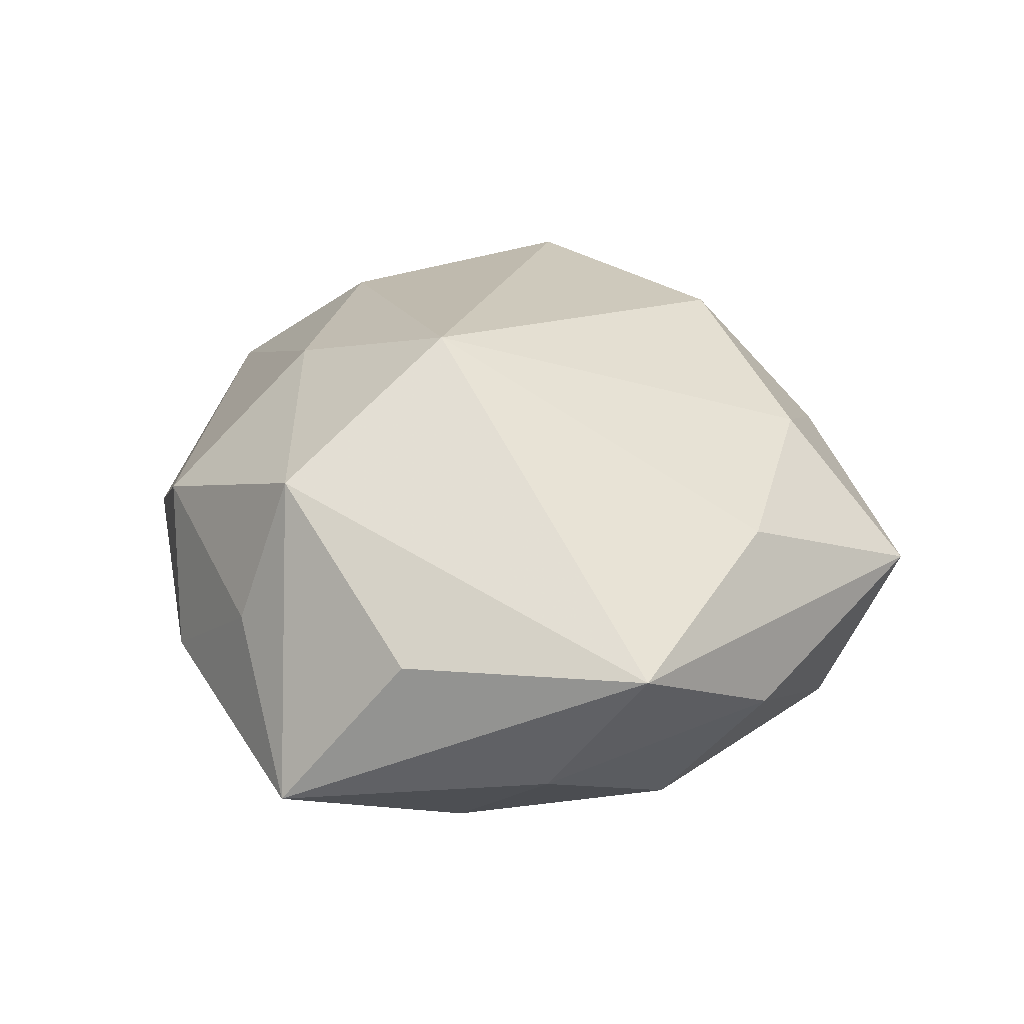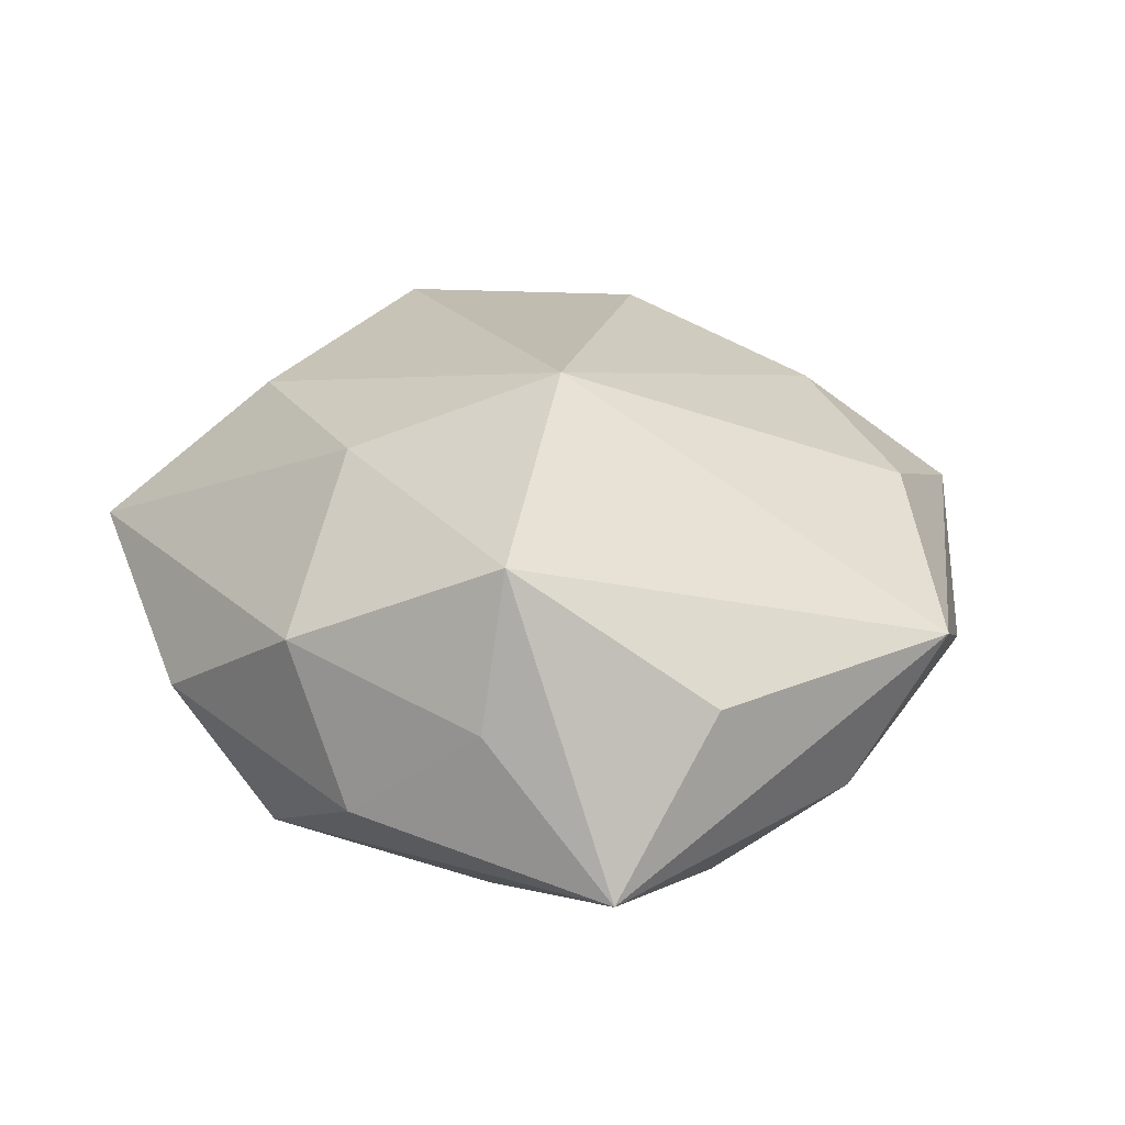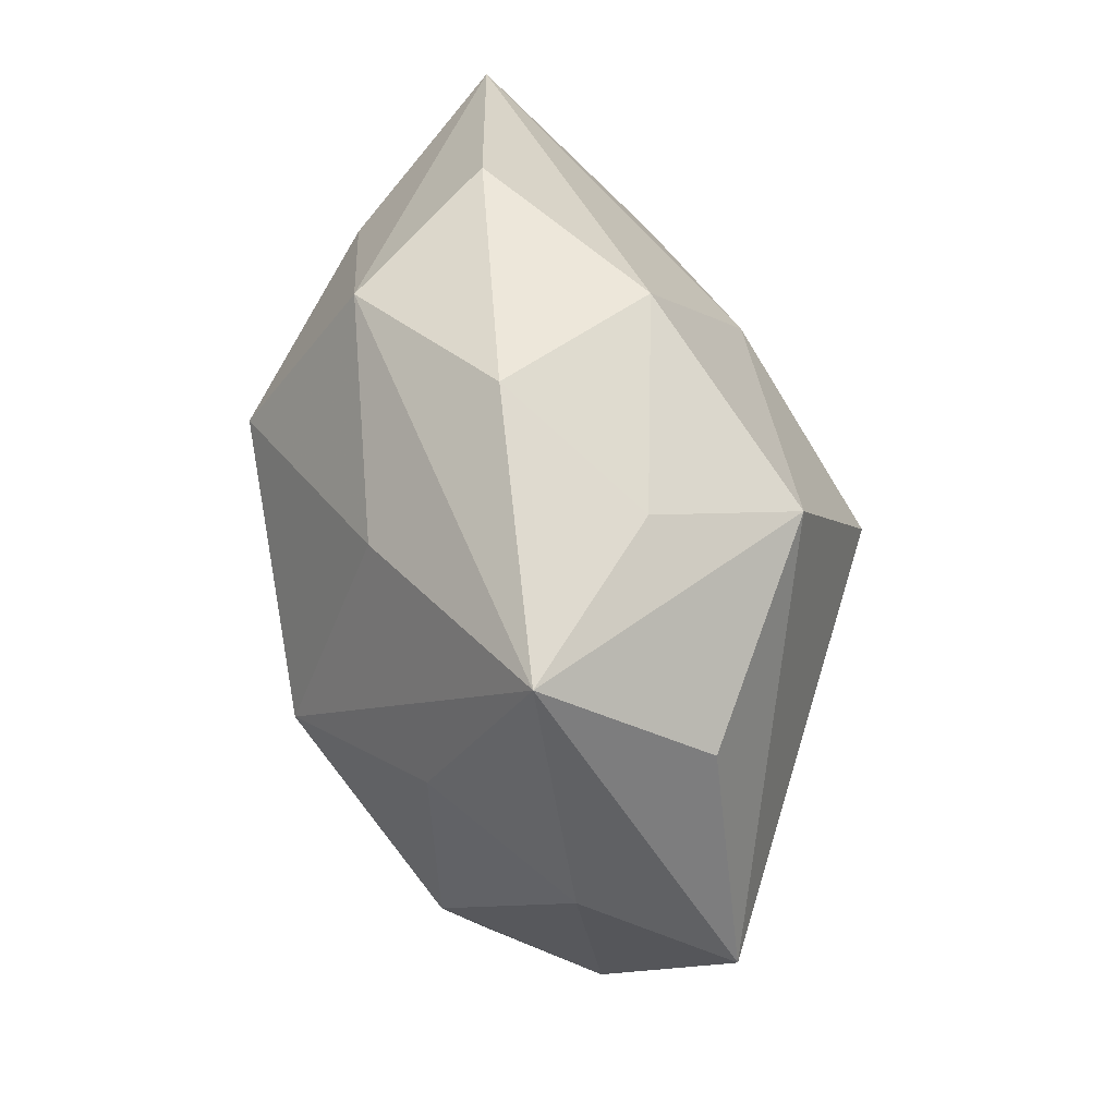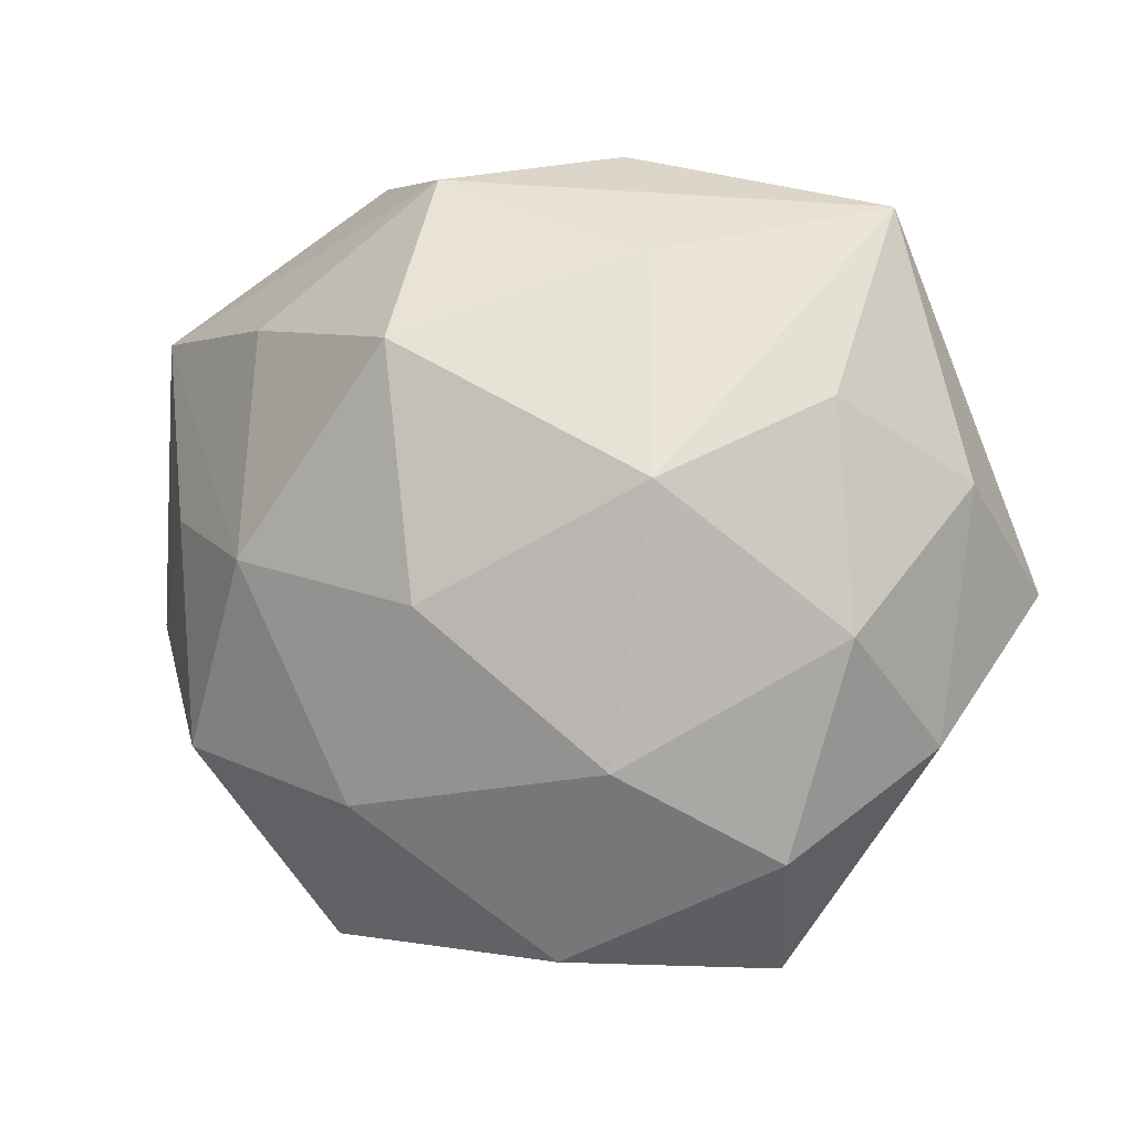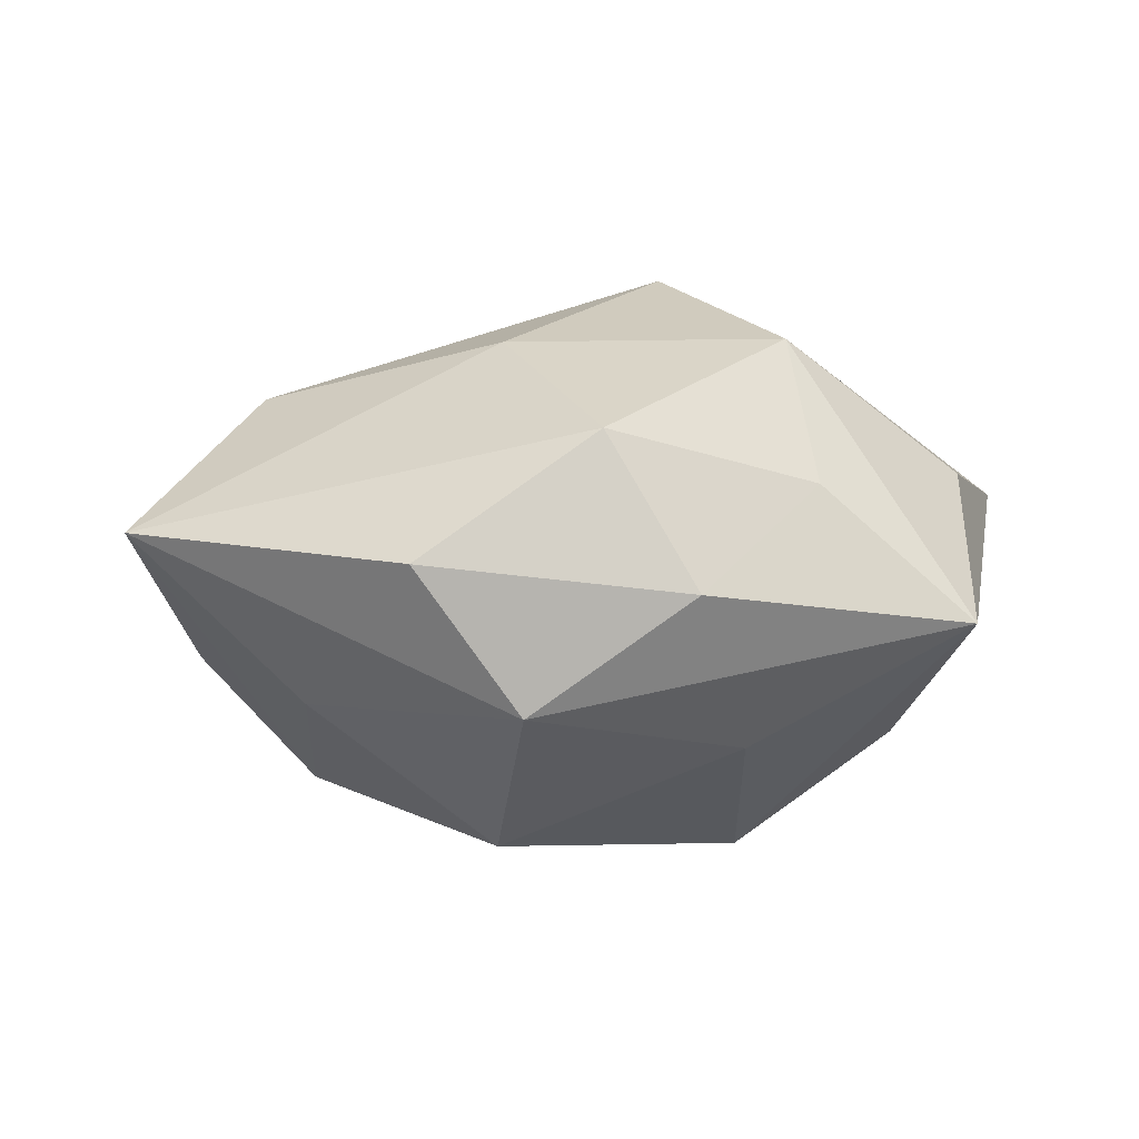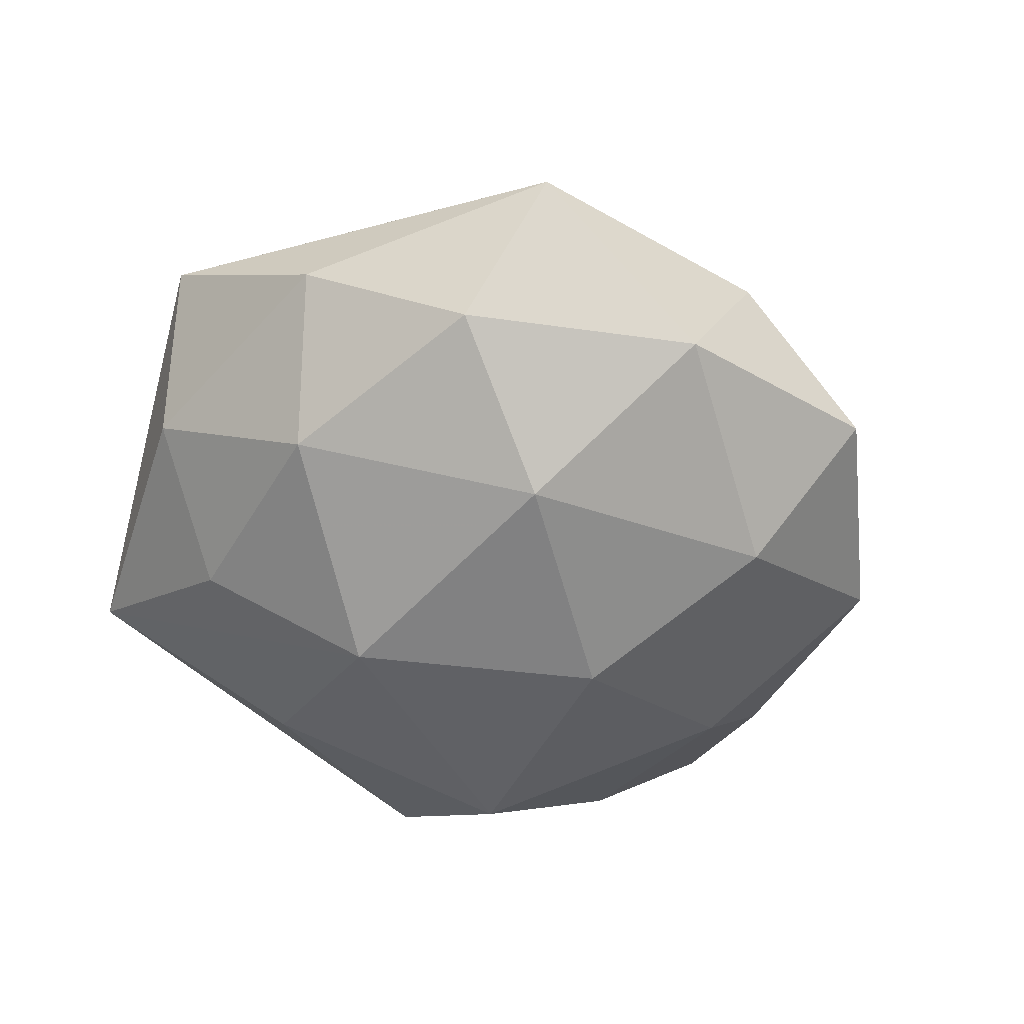
<metadata>
{"format":"obj","ext":"obj","renderer":"f3d","projection":"perspective","resolution":1024,"background":"white","views":[{"elev":33.5,"azim":-102.6,"up":"+Z"},{"elev":31.1,"azim":-138.3,"up":"+Z"},{"elev":55.1,"azim":-99.9,"up":"+Y"},{"elev":-7.0,"azim":-163.1,"up":"+Y"},{"elev":-6.3,"azim":174.5,"up":"+Z"},{"elev":-47.0,"azim":-32.6,"up":"+Z"}]}
</metadata>
<code>
v 0.05009 0.004964 -0.01087
v -0.04899 -0.02609 -0.0007944
v 0.04179 0.01429 0.02227
v -0.04208 -0.01397 -0.0204
v 0.05823 0.03183 0.002321
v -0.01042 0.01105 0.03994
v 0.0118 0.02233 -0.03578
v -0.0101 0.05082 -0.006563
v 0.008077 -0.01031 -0.03571
v -0.003007 -0.05254 -0.01295
v -0.01438 -0.03022 -0.02903
v -0.02737 -0.05364 0.004673
v 0.01166 0.02763 0.02781
v 0.02036 -0.03348 -0.02464
v -0.02145 0.003765 -0.03533
v -0.04773 0.02416 0.01228
v 0.01722 -0.03539 0.02609
v 0.03601 0.02829 -0.0183
v -0.0456 0.04086 -0.008731
v -0.03677 -0.02777 0.01908
v 0.02403 0.05002 -0.003196
v 0.03486 -0.002695 -0.02642
v -0.01802 0.03372 -0.02375
v -0.0598 -0.005883 0.01391
v 0.06062 -0.006972 0.007337
v -0.0544 0.005973 -0.005269
v -0.02588 0.04285 0.007977
v 0.008601 -0.05146 0.007848
v -0.0403 0.01514 -0.02078
v -0.02321 0.03533 0.02734
v -0.01083 -0.04111 0.02005
v -0.03219 -0.04078 -0.01401
v 0.01035 0.04558 -0.02101
v 0.03854 -0.03599 0.008804
v 0.04418 -0.01736 0.02495
v 0.02793 -0.04922 -0.007841
v 0.04754 -0.02501 -0.01142
v 0.001275 0.04926 0.01334
f 26 24 19
f 34 37 25
f 36 37 34
f 38 5 21
f 6 24 20
f 20 24 12
f 12 24 2
f 26 4 2
f 2 24 26
f 15 19 23
f 21 5 33
f 33 5 18
f 23 19 33
f 16 19 24
f 18 5 22
f 36 10 14
f 14 37 36
f 9 22 14
f 14 22 37
f 4 15 11
f 11 15 9
f 9 14 11
f 11 14 10
f 35 34 25
f 36 34 28
f 12 10 28
f 28 10 36
f 5 38 13
f 8 38 21
f 21 33 8
f 8 33 19
f 12 2 32
f 32 2 4
f 4 11 32
f 32 10 12
f 32 11 10
f 29 15 4
f 19 15 29
f 29 4 26
f 26 19 29
f 19 16 30
f 6 13 30
f 30 13 38
f 30 24 6
f 30 16 24
f 7 33 18
f 18 22 7
f 7 22 9
f 9 15 7
f 7 15 23
f 23 33 7
f 1 22 5
f 37 22 1
f 1 5 25
f 25 37 1
f 34 35 17
f 17 28 34
f 17 35 6
f 5 13 3
f 25 5 3
f 3 35 25
f 6 35 3
f 3 13 6
f 19 30 27
f 27 30 38
f 27 8 19
f 38 8 27
f 6 20 31
f 31 17 6
f 31 20 12
f 12 28 31
f 28 17 31

</code>
